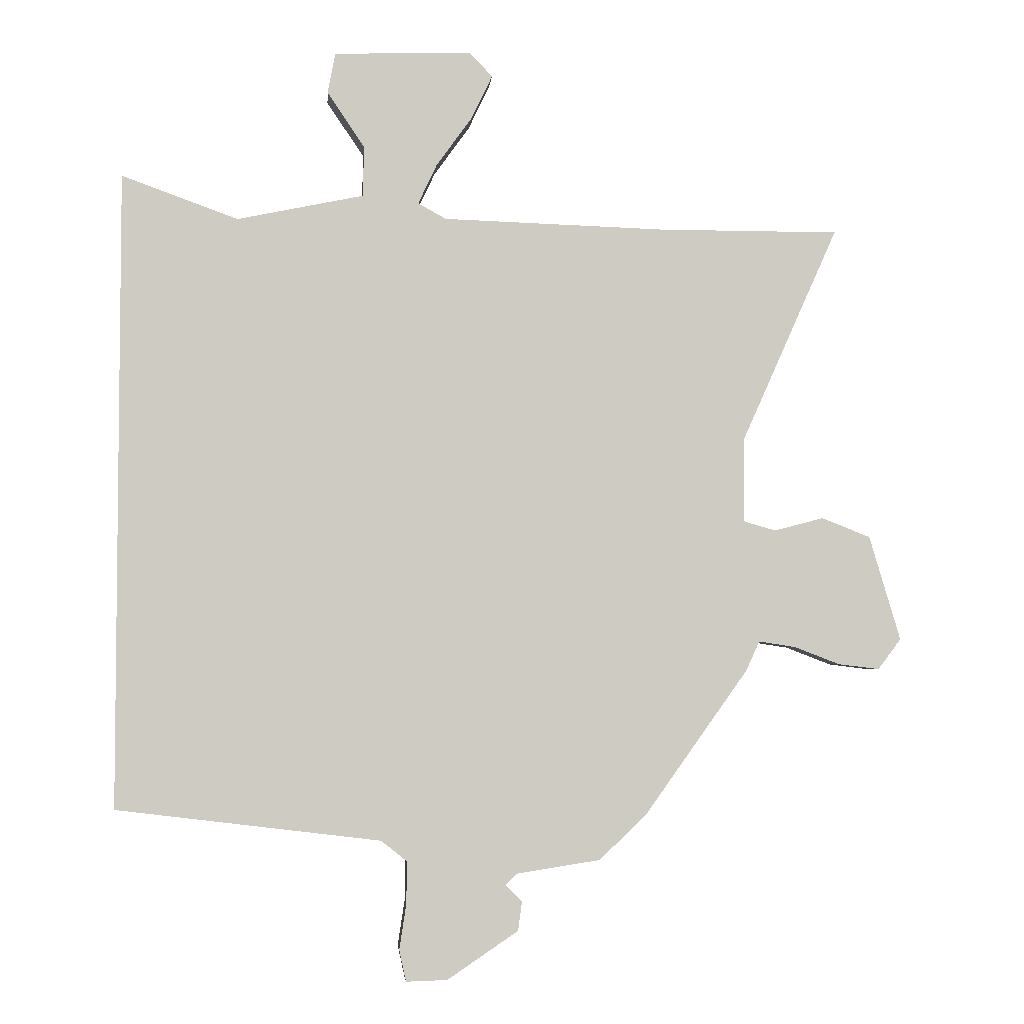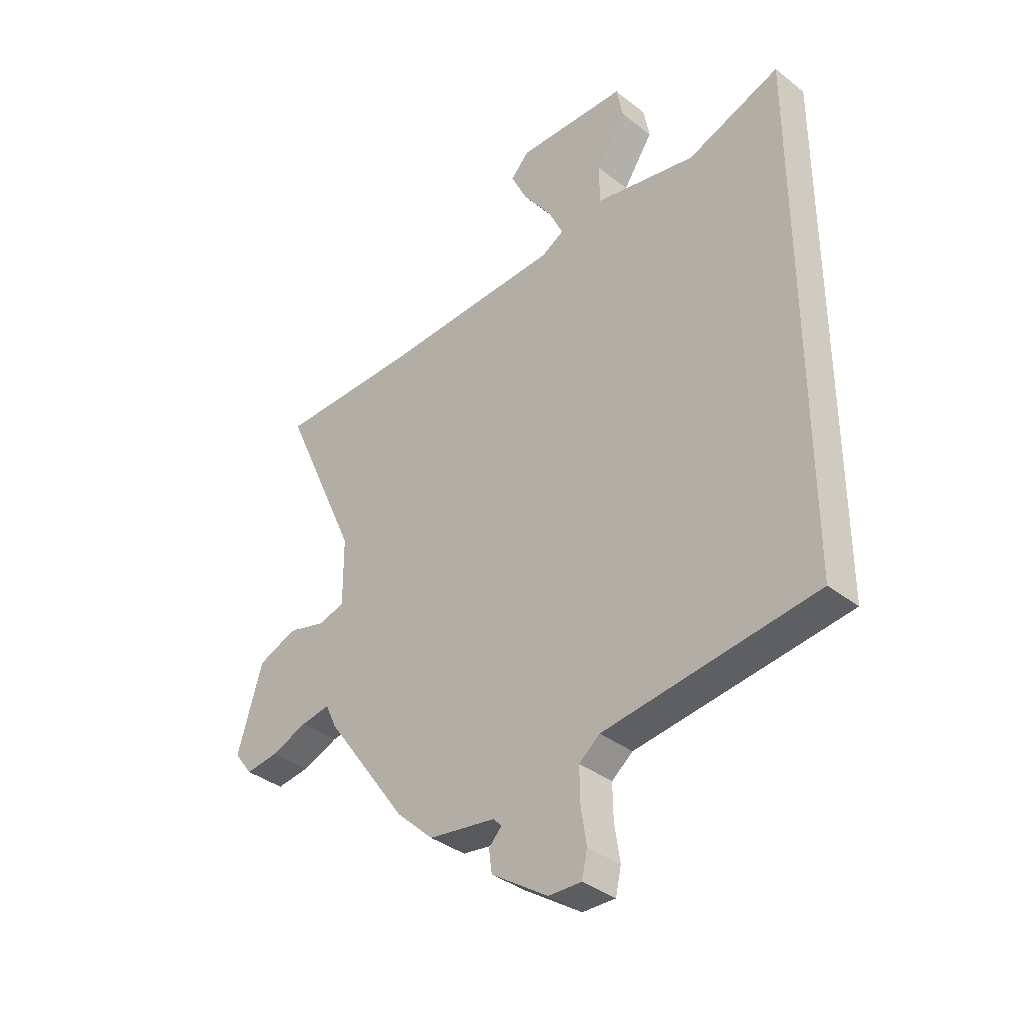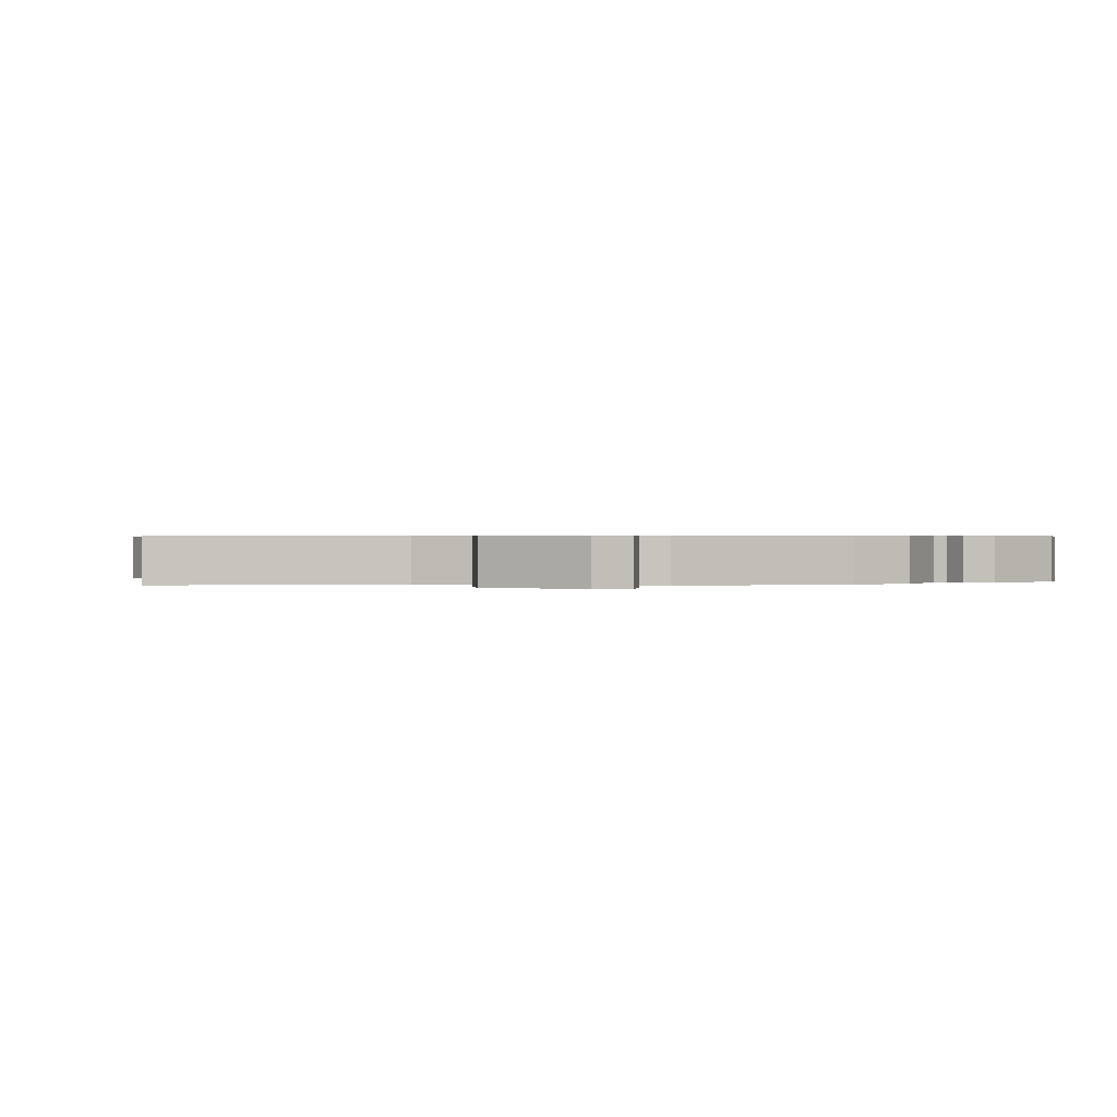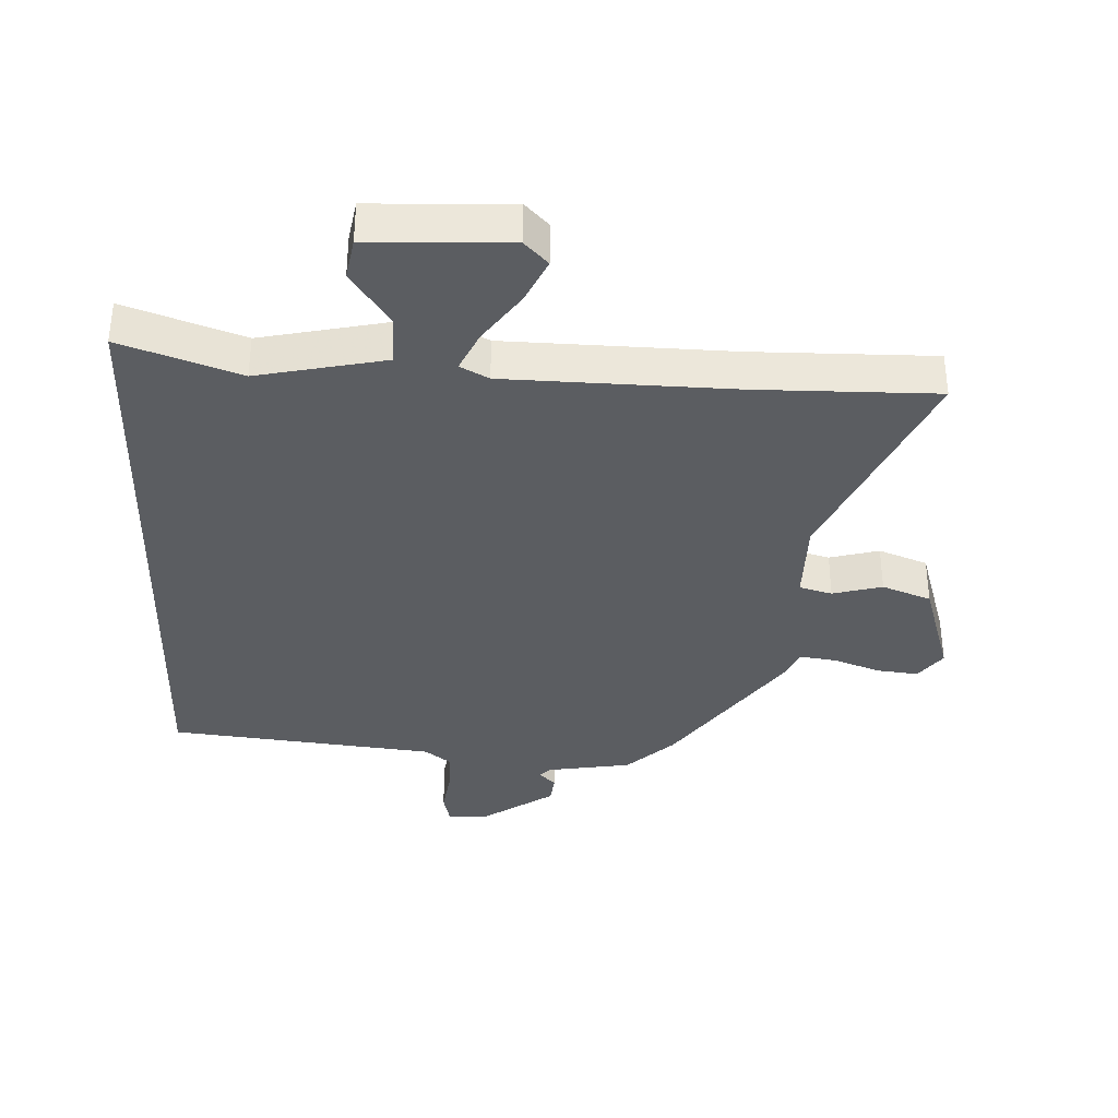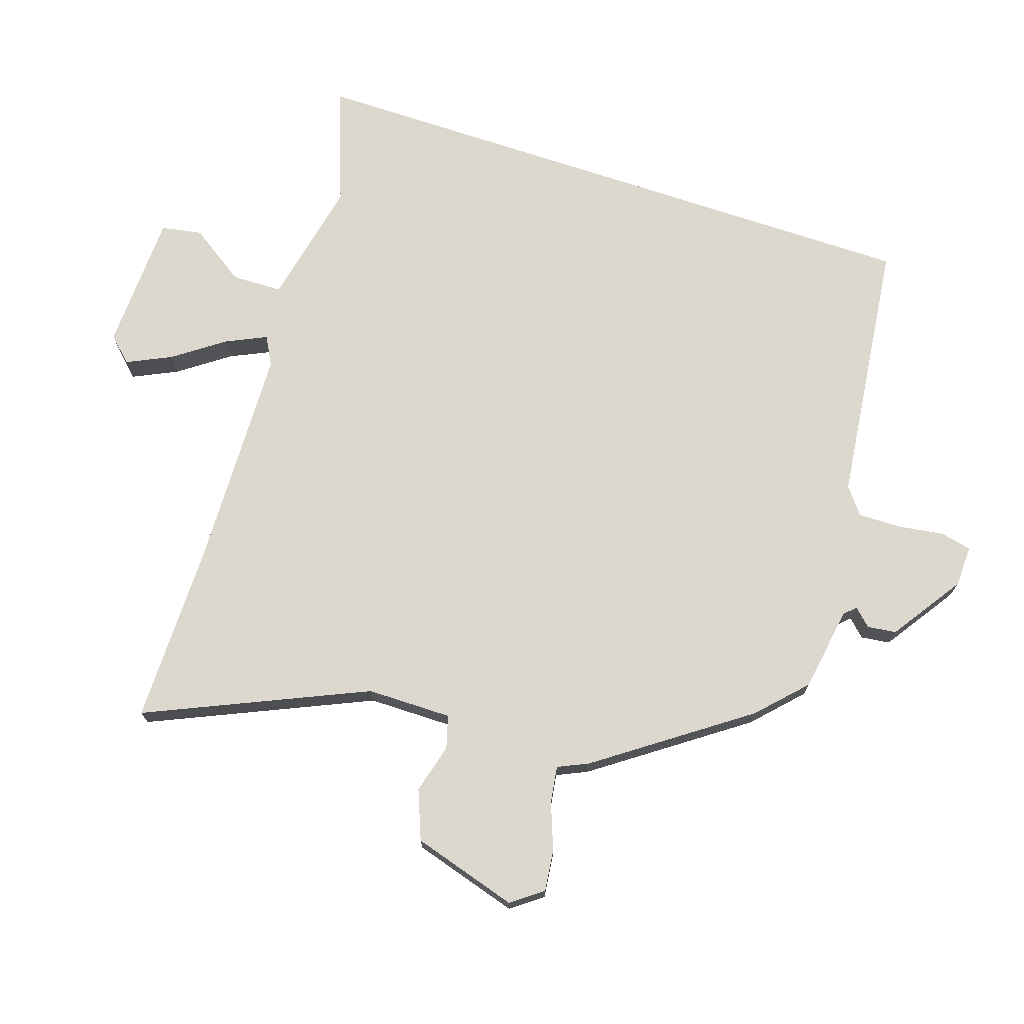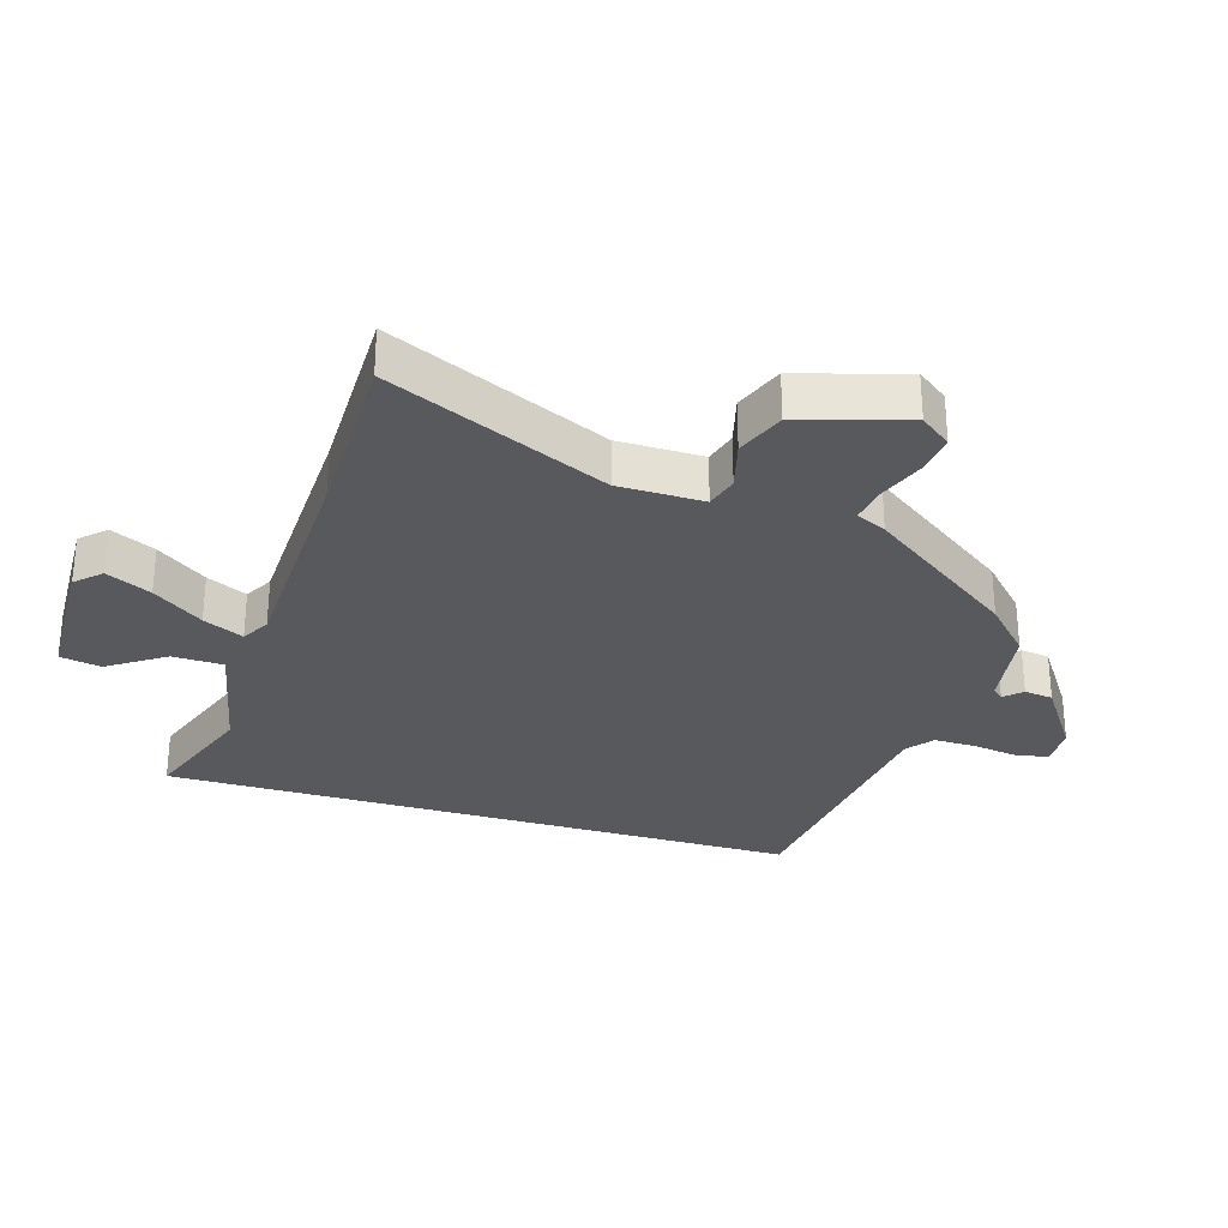
<metadata>
{"format":"obj","ext":"obj","renderer":"f3d","projection":"perspective","resolution":1024,"background":"white","views":[{"elev":-4.1,"azim":-4.8,"up":"+Z"},{"elev":-36.9,"azim":-135.1,"up":"+Z"},{"elev":0.4,"azim":104.5,"up":"+Y"},{"elev":-35.7,"azim":-1.9,"up":"+Y"},{"elev":72.3,"azim":108.5,"up":"+Y"},{"elev":-29.6,"azim":73.1,"up":"+Y"}]}
</metadata>
<code>
v -0.5 0.07 -0.448
v -0.5 0.07 0.574
v -0.313 0.07 0.506
v -0.11 0.07 0.548
v -0.108 0.07 0.629
v -0.168 0.07 0.718
v -0.156 0.07 0.783
v 0.065 0.07 0.79
v 0.102 0.07 0.751
v 0.068 0.07 0.68
v 0.011 0.07 0.601
v -0.019 0.07 0.537
v 0.026 0.07 0.512
v 0.386 0.07 0.5
v 0.673 0.07 0.5
v 0.518 0.07 0.153
v 0.517 0.07 0.018
v 0.569 0.07 0.003
v 0.648 0.07 0.024
v 0.726 0.07 -0.007
v 0.776 0.07 -0.175
v 0.739 0.07 -0.224
v 0.673 0.07 -0.216
v 0.6 0.07 -0.188
v 0.541 0.07 -0.179
v 0.519 0.07 -0.227
v 0.352 0.07 -0.461
v 0.277 0.07 -0.532
v 0.142 0.07 -0.553
v 0.125 0.07 -0.571
v 0.151 0.07 -0.598
v 0.145 0.07 -0.644
v 0.031 0.07 -0.721
v -0.035 0.07 -0.723
v -0.046 0.07 -0.673
v -0.035 0.07 -0.6
v -0.034 0.07 -0.532
v -0.076 0.07 -0.499
v -0.5 0 -0.448
v -0.5 0 0.574
v -0.313 0 0.506
v -0.11 0 0.548
v -0.108 0 0.629
v -0.168 0 0.718
v -0.156 0 0.783
v 0.065 0 0.79
v 0.102 0 0.751
v 0.068 0 0.68
v 0.011 0 0.601
v -0.019 0 0.537
v 0.026 0 0.512
v 0.386 0 0.5
v 0.673 0 0.5
v 0.518 0 0.153
v 0.517 0 0.018
v 0.569 0 0.003
v 0.648 0 0.024
v 0.726 0 -0.007
v 0.776 0 -0.175
v 0.739 0 -0.224
v 0.673 0 -0.216
v 0.6 0 -0.188
v 0.541 0 -0.179
v 0.519 0 -0.227
v 0.352 0 -0.461
v 0.277 0 -0.532
v 0.142 0 -0.553
v 0.125 0 -0.571
v 0.151 0 -0.598
v 0.145 0 -0.644
v 0.031 0 -0.721
v -0.035 0 -0.723
v -0.046 0 -0.673
v -0.035 0 -0.6
v -0.034 0 -0.532
v -0.076 0 -0.499
f 34 35 36
f 33 34 36
f 32 33 36
f 31 32 36
f 30 31 36
f 29 30 36 37
f 29 37 38
f 28 29 38
f 27 28 38
f 26 27 38
f 25 26 38
f 22 23 24
f 21 22 24
f 20 21 24
f 19 20 24
f 18 19 24
f 17 18 24 25
f 14 15 16
f 13 14 16 17
f 25 38 1
f 17 25 1
f 13 17 1
f 12 13 1
f 9 10 11
f 8 9 11
f 7 8 11
f 6 7 11
f 5 6 11
f 1 2 3
f 1 3 4
f 12 1 4
f 4 5 11 12
f 74 73 72
f 74 72 71
f 74 71 70
f 74 70 69
f 74 69 68
f 75 74 68 67
f 76 75 67
f 76 67 66
f 76 66 65
f 76 65 64
f 76 64 63
f 62 61 60
f 62 60 59
f 62 59 58
f 62 58 57
f 62 57 56
f 63 62 56 55
f 54 53 52
f 55 54 52 51
f 39 76 63
f 39 63 55
f 39 55 51
f 39 51 50
f 49 48 47
f 49 47 46
f 49 46 45
f 49 45 44
f 49 44 43
f 41 40 39
f 42 41 39
f 42 39 50
f 50 49 43 42
f 1 39 40 2
f 2 40 41 3
f 3 41 42 4
f 4 42 43 5
f 5 43 44 6
f 6 44 45 7
f 7 45 46 8
f 8 46 47 9
f 9 47 48 10
f 10 48 49 11
f 11 49 50 12
f 12 50 51 13
f 13 51 52 14
f 14 52 53 15
f 15 53 54 16
f 16 54 55 17
f 17 55 56 18
f 18 56 57 19
f 19 57 58 20
f 20 58 59 21
f 21 59 60 22
f 22 60 61 23
f 23 61 62 24
f 24 62 63 25
f 25 63 64 26
f 26 64 65 27
f 27 65 66 28
f 28 66 67 29
f 29 67 68 30
f 30 68 69 31
f 31 69 70 32
f 32 70 71 33
f 33 71 72 34
f 34 72 73 35
f 35 73 74 36
f 36 74 75 37
f 37 75 76 38
f 38 76 39 1

</code>
